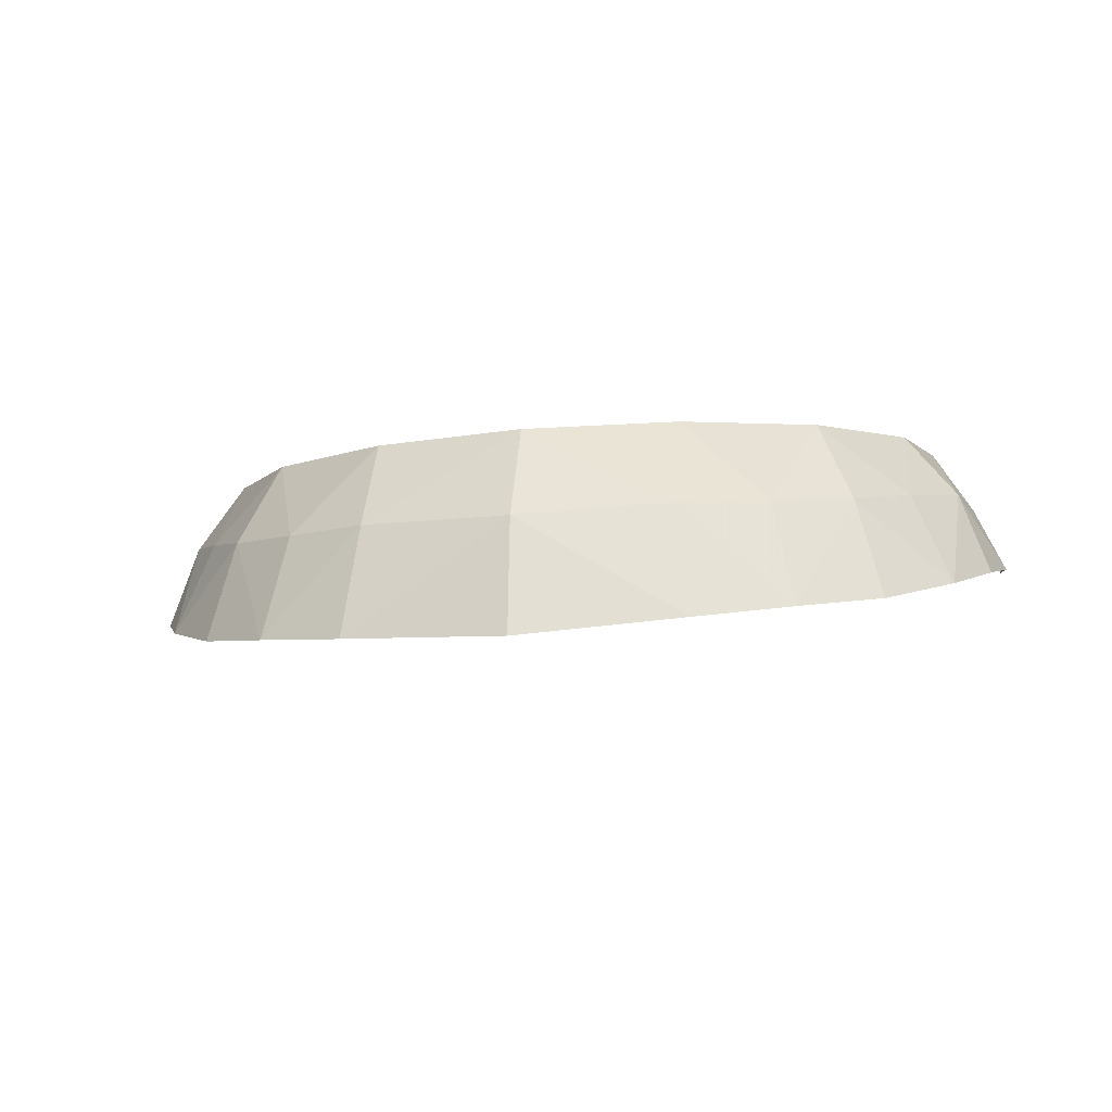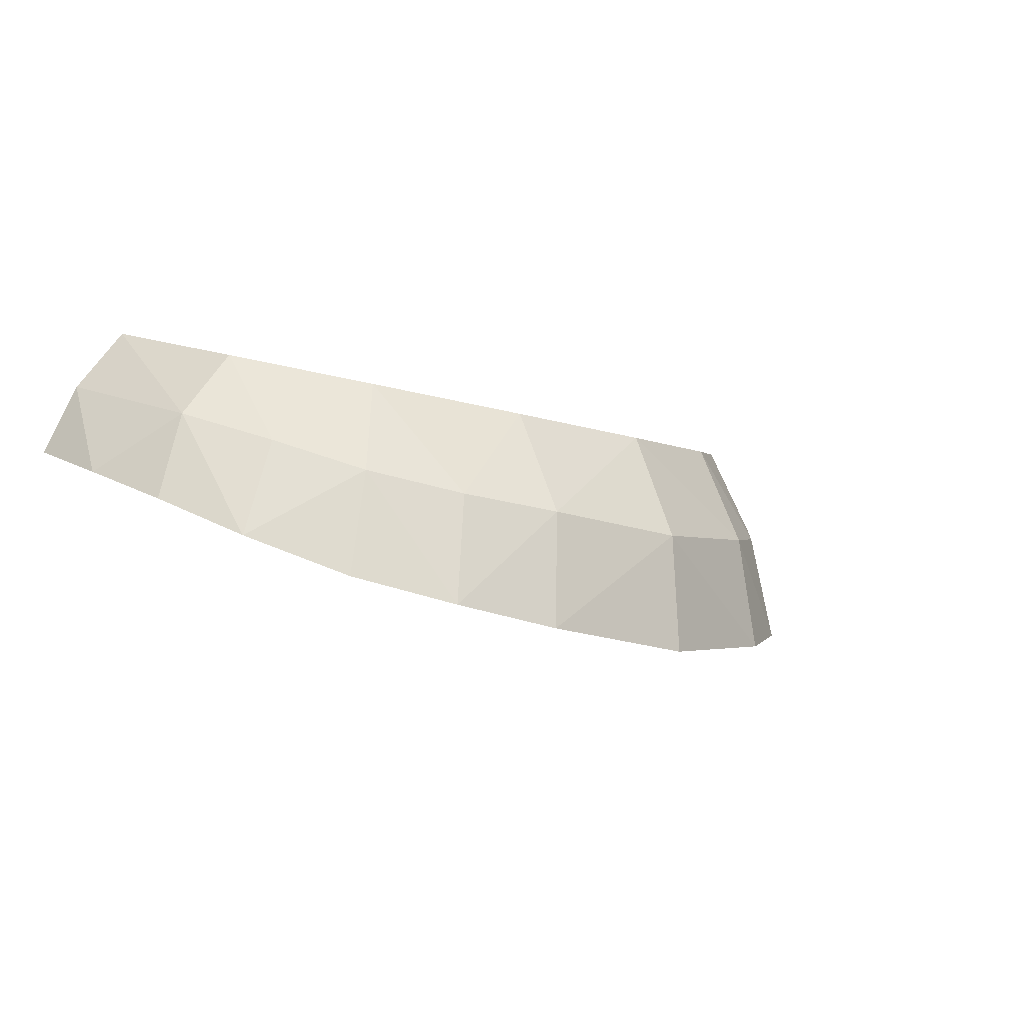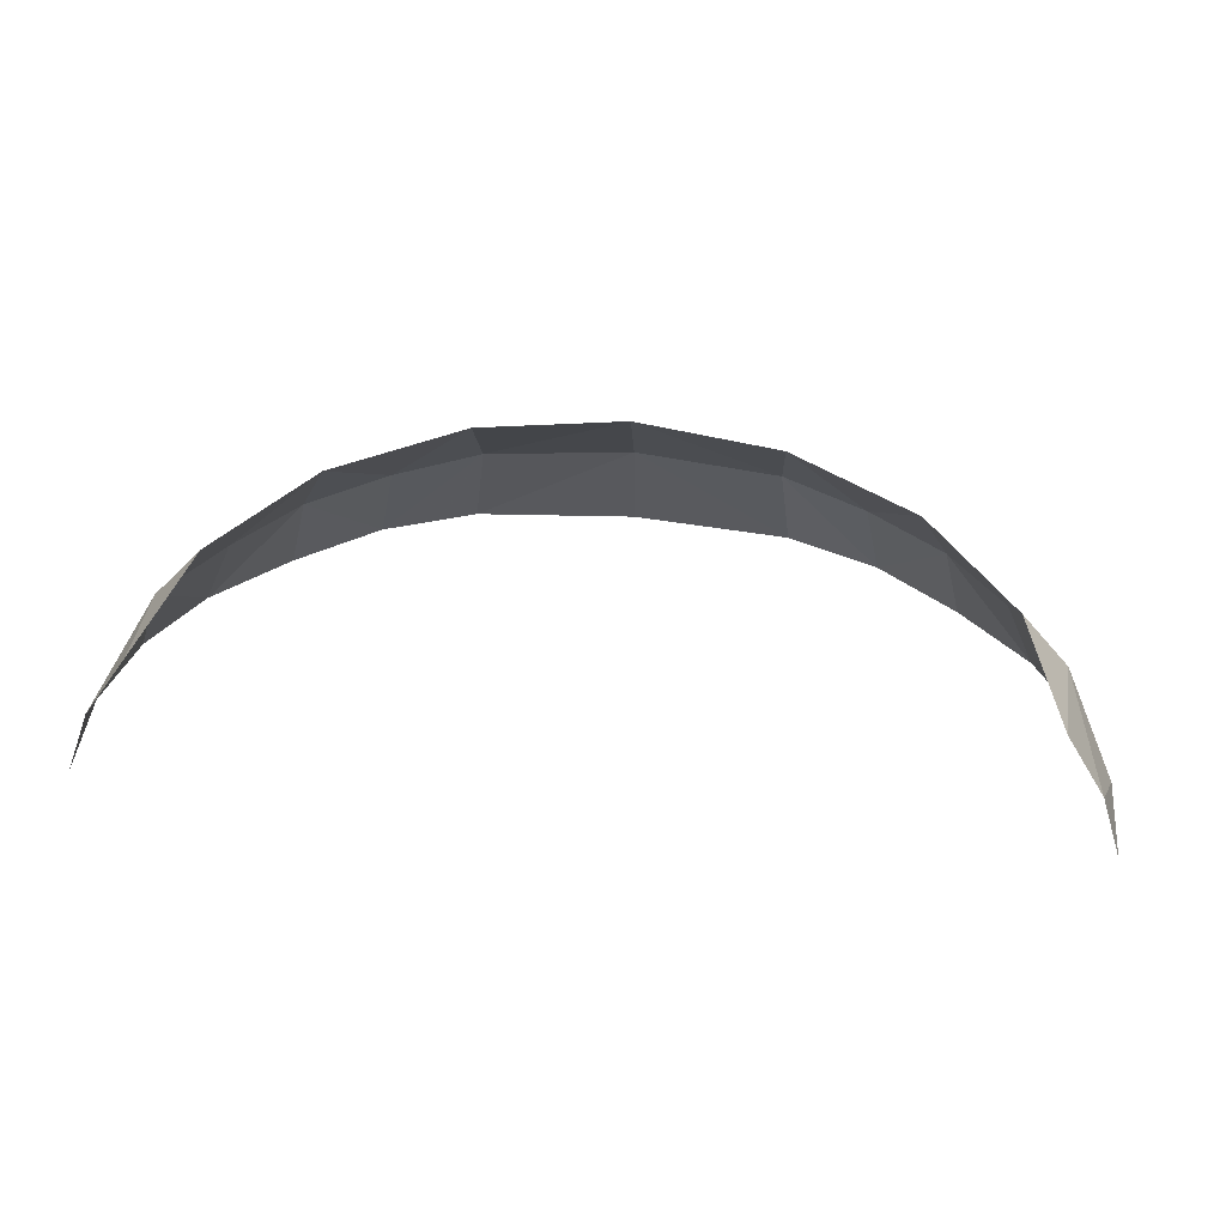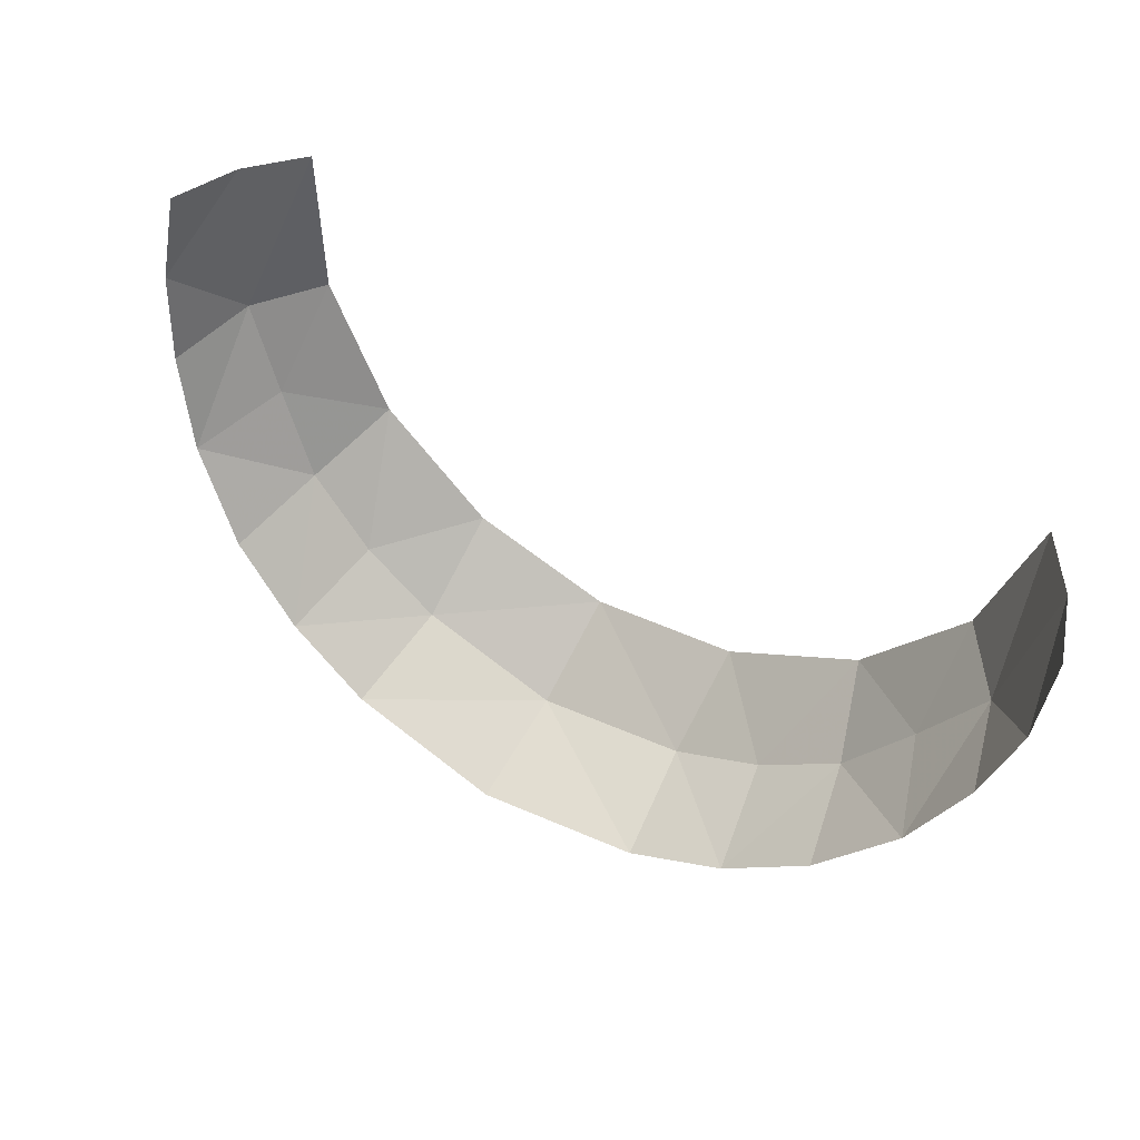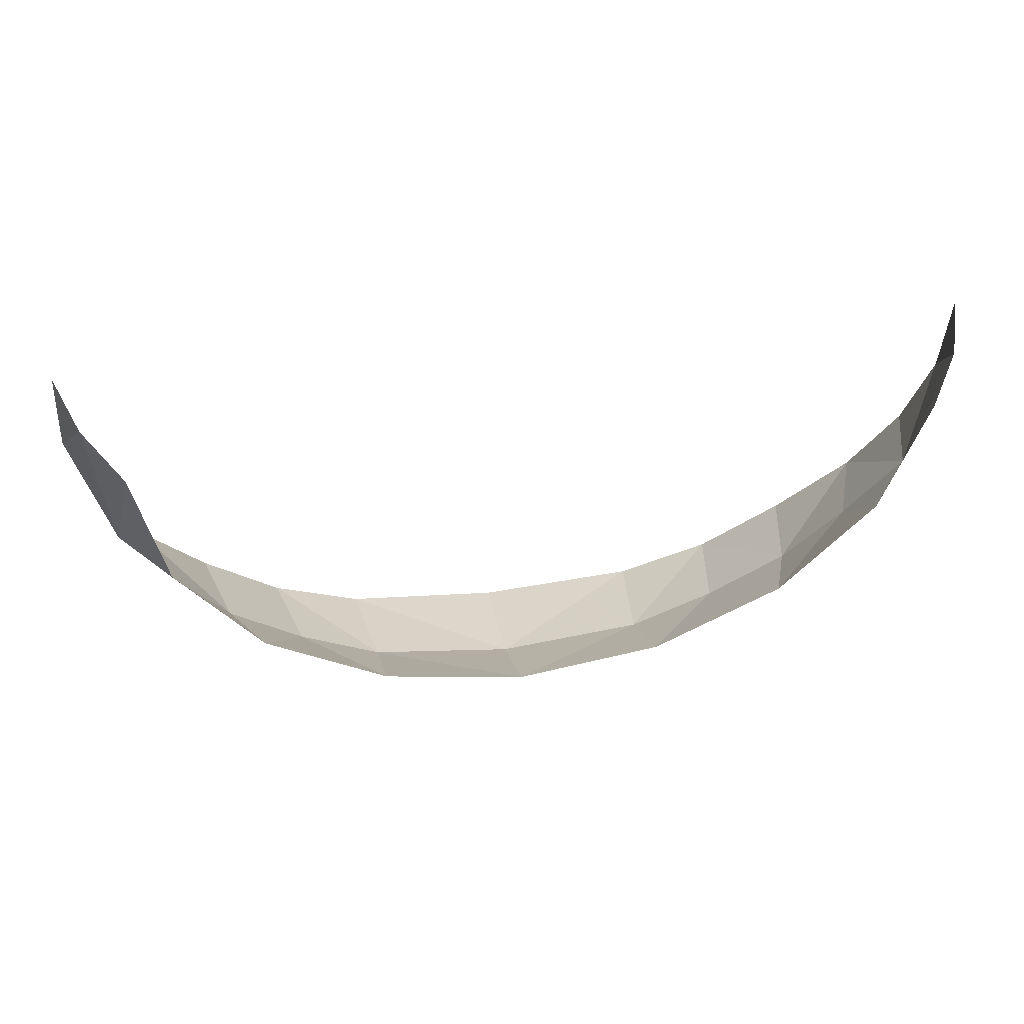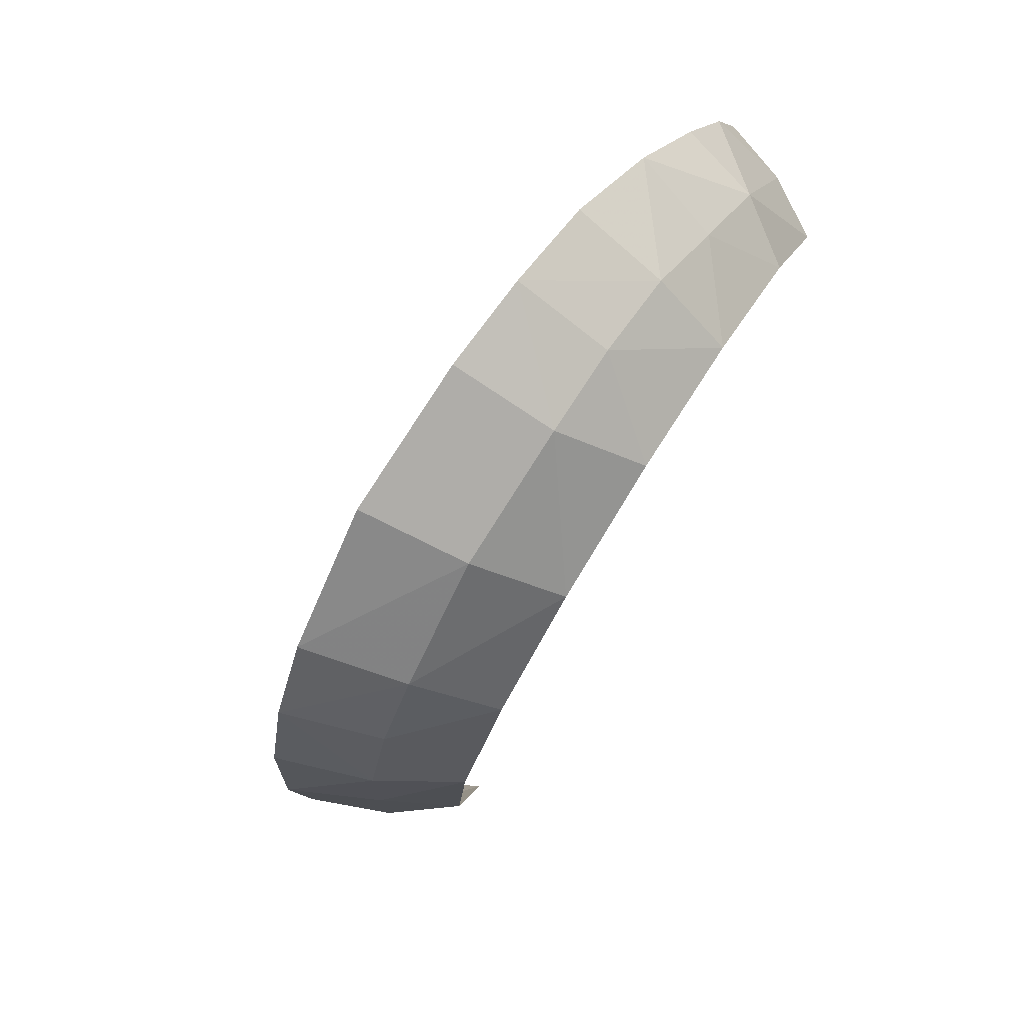
<metadata>
{"format":"obj","ext":"obj","renderer":"f3d","projection":"perspective","resolution":1024,"background":"white","views":[{"elev":-21.5,"azim":-169.3,"up":"+Y"},{"elev":-8.3,"azim":133.3,"up":"+Y"},{"elev":56.3,"azim":5.4,"up":"+Y"},{"elev":63.6,"azim":31.2,"up":"+Z"},{"elev":34.9,"azim":170.2,"up":"+Z"},{"elev":-71.7,"azim":61.4,"up":"+Z"}]}
</metadata>
<code>
v -0.2873 -0.4299 -0.6736
v -0.4499 -0.4046 -0.5877
v -0.287 -0.2283 -0.5771
v -0.4499 -0.4046 -0.5877
v -0.5947 -0.3646 -0.4751
v -0.5303 -0.184 -0.4207
v -0.5303 -0.184 -0.4207
v -0.287 -0.2283 -0.5771
v -0.4499 -0.4046 -0.5877
v 0 -0.2438 -0.632
v 0 -0.4526 -0.7227
v -0.2873 -0.4299 -0.6736
v -0.2873 -0.4299 -0.6736
v -0.287 -0.2283 -0.5771
v 0 -0.2438 -0.632
v -0.7905 -0.2452 -0.1721
v -0.8264 -0.1553 0.1298
v -0.75 -0.03963 0.08964
v -0.75 -0.03963 0.08964
v -0.6929 -0.1178 -0.1865
v -0.7905 -0.2452 -0.1721
v -0.6971 -0.3031 -0.3272
v -0.7905 -0.2452 -0.1721
v -0.6929 -0.1178 -0.1865
v -0.5947 -0.3646 -0.4751
v -0.6971 -0.3031 -0.3272
v -0.5303 -0.184 -0.4207
v -0.6929 -0.1178 -0.1865
v -0.5303 -0.184 -0.4207
v -0.6971 -0.3031 -0.3272
v -0.8781 -0.3497 -0.01285
v -0.8734 -0.2896 0.1651
v -0.8264 -0.1553 0.1298
v -0.8416 -0.414 -0.1738
v -0.8781 -0.3497 -0.01285
v -0.7905 -0.2452 -0.1721
v -0.7668 -0.4904 -0.3334
v -0.8416 -0.414 -0.1738
v -0.7905 -0.2452 -0.1721
v -0.8264 -0.1553 0.1298
v -0.7905 -0.2452 -0.1721
v -0.8781 -0.3497 -0.01285
v -0.6971 -0.3031 -0.3272
v -0.5947 -0.3646 -0.4751
v -0.7668 -0.4904 -0.3334
v -0.7905 -0.2452 -0.1721
v -0.6971 -0.3031 -0.3272
v -0.7668 -0.4904 -0.3334
v -0.7668 -0.4904 -0.3334
v -0.5947 -0.3646 -0.4751
v -0.6399 -0.5669 -0.4858
v -0.4889 -0.6164 -0.6099
v -0.6399 -0.5669 -0.4858
v -0.5947 -0.3646 -0.4751
v -0.5947 -0.3646 -0.4751
v -0.4499 -0.4046 -0.5877
v -0.4889 -0.6164 -0.6099
v -0.2873 -0.4299 -0.6736
v -0.3127 -0.6536 -0.6924
v -0.4889 -0.6164 -0.6099
v -0.4889 -0.6164 -0.6099
v -0.4499 -0.4046 -0.5877
v -0.2873 -0.4299 -0.6736
v -0.3127 -0.6536 -0.6924
v -0.2873 -0.4299 -0.6736
v 0 -0.4526 -0.7227
v 0 -0.4526 -0.7227
v 0 -0.6831 -0.7367
v -0.3127 -0.6536 -0.6924
v 0.4499 -0.4046 -0.5877
v 0.2873 -0.4299 -0.6736
v 0.287 -0.2283 -0.5771
v 0.5947 -0.3646 -0.4751
v 0.4499 -0.4046 -0.5877
v 0.5303 -0.184 -0.4207
v 0.287 -0.2283 -0.5771
v 0.5303 -0.184 -0.4207
v 0.4499 -0.4046 -0.5877
v 0 -0.2438 -0.632
v 0.287 -0.2283 -0.5771
v 0.2873 -0.4299 -0.6736
v 0.2873 -0.4299 -0.6736
v 0 -0.4526 -0.7227
v 0 -0.2438 -0.632
v 0.8264 -0.1553 0.1298
v 0.7905 -0.2452 -0.1721
v 0.75 -0.03963 0.08964
v 0.6929 -0.1178 -0.1865
v 0.75 -0.03963 0.08964
v 0.7905 -0.2452 -0.1721
v 0.7905 -0.2452 -0.1721
v 0.6971 -0.3031 -0.3272
v 0.6929 -0.1178 -0.1865
v 0.6971 -0.3031 -0.3272
v 0.5947 -0.3646 -0.4751
v 0.5303 -0.184 -0.4207
v 0.5303 -0.184 -0.4207
v 0.6929 -0.1178 -0.1865
v 0.6971 -0.3031 -0.3272
v 0.8734 -0.2896 0.1651
v 0.8781 -0.3497 -0.01285
v 0.8264 -0.1553 0.1298
v 0.8781 -0.3497 -0.01285
v 0.8416 -0.414 -0.1738
v 0.7905 -0.2452 -0.1721
v 0.8416 -0.414 -0.1738
v 0.7668 -0.4904 -0.3334
v 0.7905 -0.2452 -0.1721
v 0.7905 -0.2452 -0.1721
v 0.8264 -0.1553 0.1298
v 0.8781 -0.3497 -0.01285
v 0.5947 -0.3646 -0.4751
v 0.6971 -0.3031 -0.3272
v 0.7668 -0.4904 -0.3334
v 0.6971 -0.3031 -0.3272
v 0.7905 -0.2452 -0.1721
v 0.7668 -0.4904 -0.3334
v 0.5947 -0.3646 -0.4751
v 0.7668 -0.4904 -0.3334
v 0.6399 -0.5669 -0.4858
v 0.6399 -0.5669 -0.4858
v 0.4889 -0.6164 -0.6099
v 0.5947 -0.3646 -0.4751
v 0.4499 -0.4046 -0.5877
v 0.5947 -0.3646 -0.4751
v 0.4889 -0.6164 -0.6099
v 0.3127 -0.6536 -0.6924
v 0.2873 -0.4299 -0.6736
v 0.4889 -0.6164 -0.6099
v 0.4499 -0.4046 -0.5877
v 0.4889 -0.6164 -0.6099
v 0.2873 -0.4299 -0.6736
v 0 -0.4526 -0.7227
v 0.2873 -0.4299 -0.6736
v 0.3127 -0.6536 -0.6924
v 0.3127 -0.6536 -0.6924
v 0 -0.6831 -0.7367
v 0 -0.4526 -0.7227
g mesh6864796
f 1 2 3
f 4 5 6
f 7 8 9
f 10 11 12
f 13 14 15
f 16 17 18
f 19 20 21
f 22 23 24
f 25 26 27
f 28 29 30
f 31 32 33
f 34 35 36
f 37 38 39
f 40 41 42
f 43 44 45
f 46 47 48
f 49 50 51
f 52 53 54
f 55 56 57
f 58 59 60
f 61 62 63
f 64 65 66
f 67 68 69
f 70 71 72
f 73 74 75
f 76 77 78
f 79 80 81
f 82 83 84
f 85 86 87
f 88 89 90
f 91 92 93
f 94 95 96
f 97 98 99
f 100 101 102
f 103 104 105
f 106 107 108
f 109 110 111
f 112 113 114
f 115 116 117
f 118 119 120
f 121 122 123
f 124 125 126
f 127 128 129
f 130 131 132
f 133 134 135
f 136 137 138

</code>
